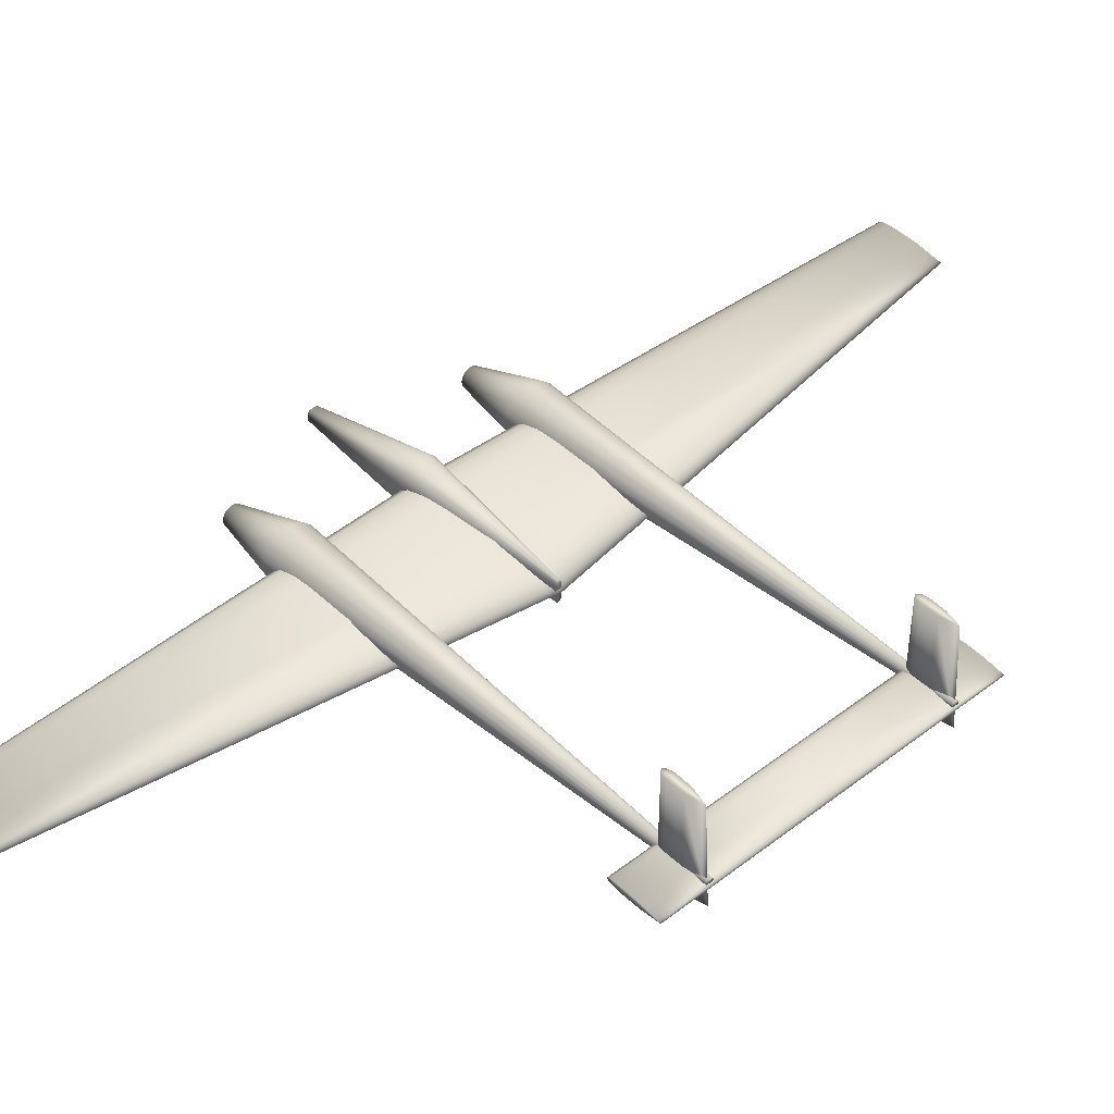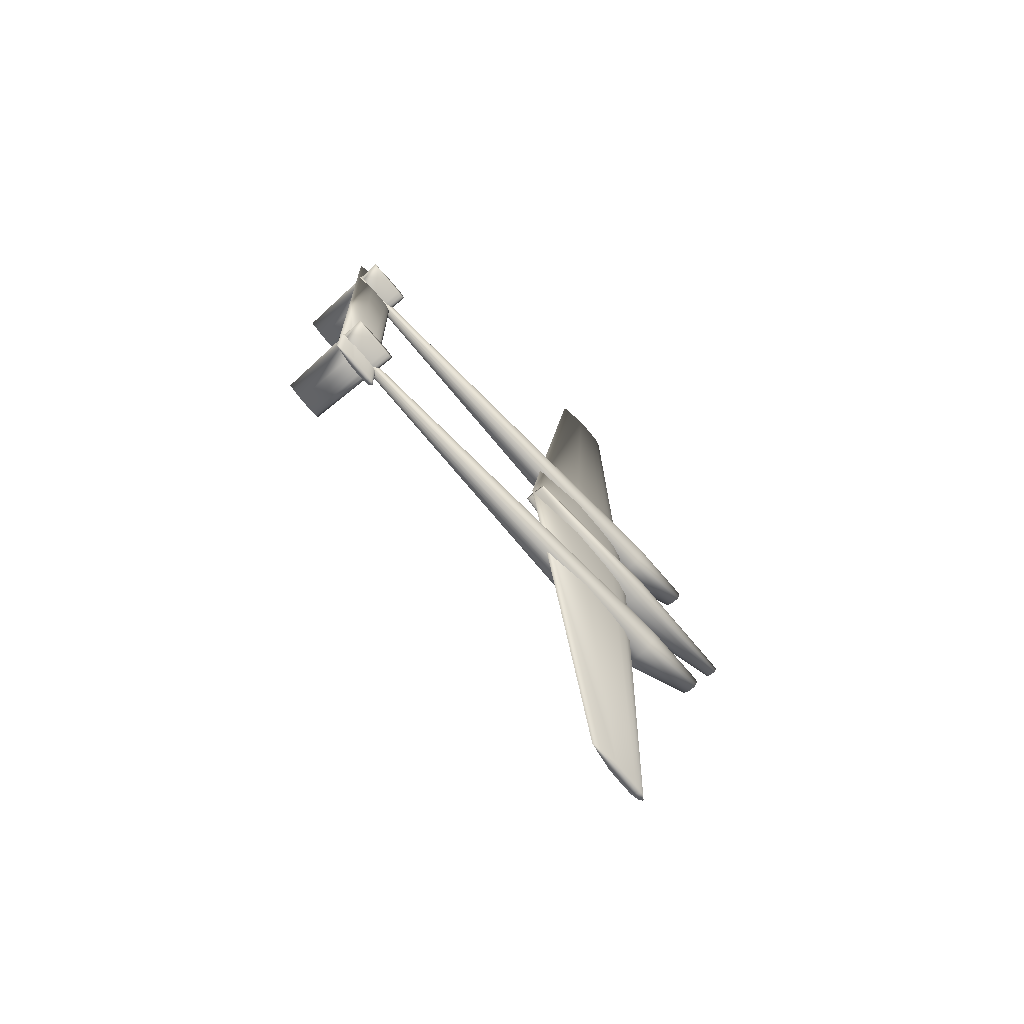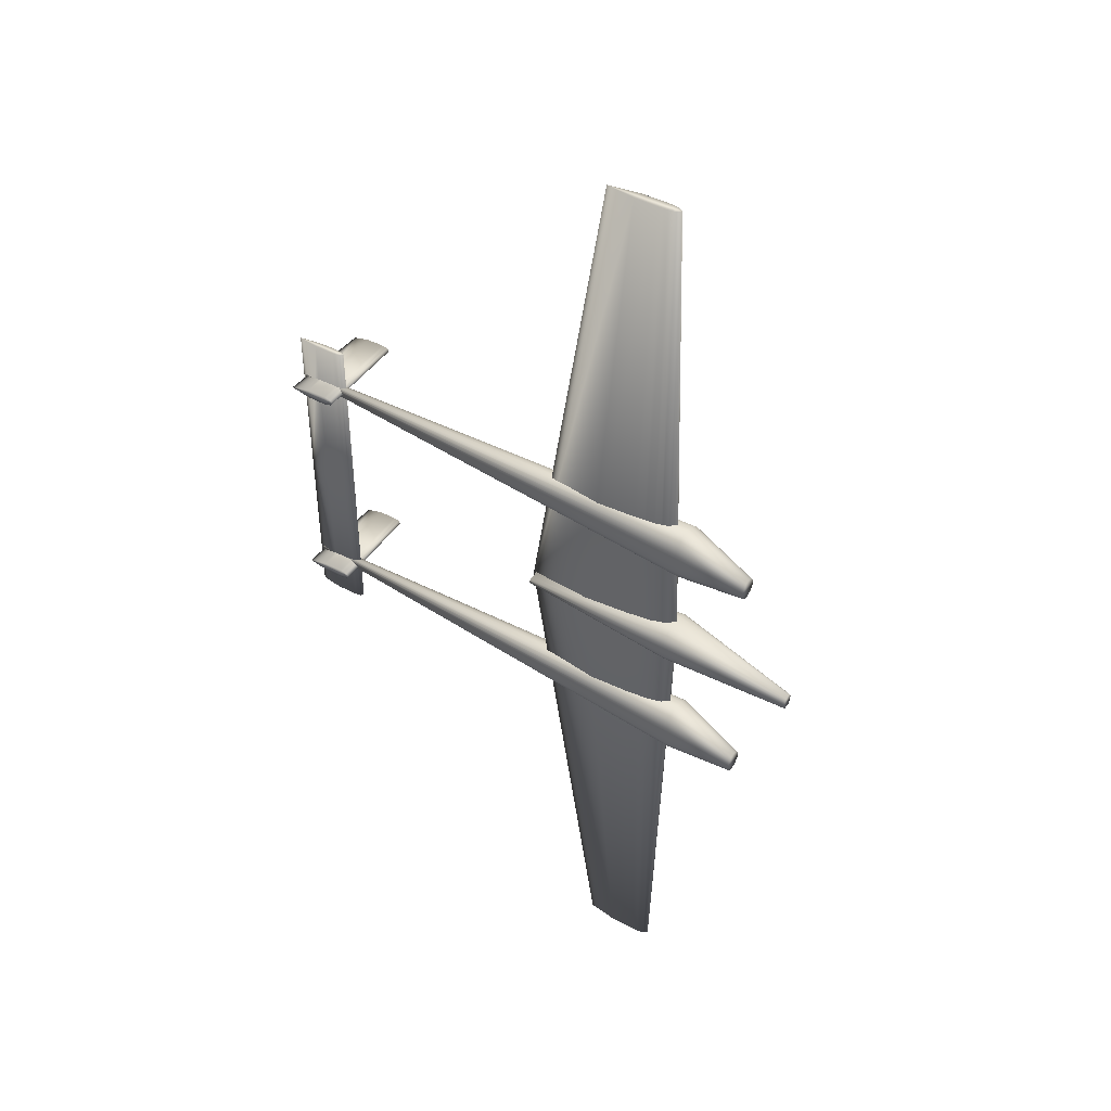
<metadata>
{"format":"obj","ext":"obj","renderer":"f3d","projection":"perspective","resolution":1024,"background":"white","views":[{"elev":44.6,"azim":48.1,"up":"+Z"},{"elev":-69.8,"azim":129.2,"up":"+Y"},{"elev":44.1,"azim":-148.1,"up":"+Y"}]}
</metadata>
<code>
v 0.31 0.5 0.05033
v 0.2467 0.5 0.04083
v 0.1992 0.5 0.04004
v 0.1873 0.5 0.04044
v 0.1754 0.5 0.04083
v 0.1675 0.5 0.04242
v 0.1596 0.5 0.044
v 0.1517 0.5 0.04954
v 0.1517 0.5 0.05112
v 0.1596 0.5 0.05667
v 0.1675 0.5 0.05825
v 0.1754 0.5 0.05983
v 0.1833 0.5 0.06023
v 0.1992 0.5 0.06062
v 0.2467 0.5 0.05983
v 0.2368 0.975 0.05033
v 0.209 0.975 0.04615
v 0.1881 0.975 0.0458
v 0.1828 0.975 0.04598
v 0.1776 0.975 0.04615
v 0.1741 0.975 0.04685
v 0.1707 0.975 0.04755
v 0.1672 0.975 0.04999
v 0.1672 0.975 0.05068
v 0.1707 0.975 0.05312
v 0.1741 0.975 0.05382
v 0.1776 0.975 0.05451
v 0.1811 0.975 0.05469
v 0.1881 0.975 0.05486
v 0.209 0.975 0.05451
v 0.2368 0.025 0.05033
v 0.209 0.025 0.04615
v 0.1881 0.025 0.0458
v 0.1828 0.025 0.04598
v 0.1776 0.025 0.04615
v 0.1741 0.025 0.04685
v 0.1707 0.025 0.04755
v 0.1672 0.025 0.04999
v 0.1672 0.025 0.05068
v 0.1707 0.025 0.05312
v 0.1741 0.025 0.05382
v 0.1776 0.025 0.05451
v 0.1811 0.025 0.05469
v 0.1881 0.025 0.05486
v 0.209 0.025 0.05451
v 0.5849 0.5 0.06617
v 0.5646 0.5 0.06313
v 0.5494 0.5 0.06287
v 0.5456 0.5 0.063
v 0.5418 0.5 0.06313
v 0.5393 0.5 0.06363
v 0.5367 0.5 0.06414
v 0.5342 0.5 0.06591
v 0.5342 0.5 0.06642
v 0.5367 0.5 0.06819
v 0.5393 0.5 0.0687
v 0.5418 0.5 0.06921
v 0.5443 0.5 0.06933
v 0.5494 0.5 0.06946
v 0.5646 0.5 0.06921
v 0.5849 0.6624 0.06617
v 0.5646 0.6624 0.06313
v 0.5494 0.6624 0.06287
v 0.5456 0.6624 0.063
v 0.5418 0.6624 0.06313
v 0.5393 0.6624 0.06363
v 0.5367 0.6624 0.06414
v 0.5342 0.6624 0.06591
v 0.5342 0.6624 0.06642
v 0.5367 0.6624 0.06819
v 0.5393 0.6624 0.0687
v 0.5418 0.6624 0.06921
v 0.5443 0.6624 0.06933
v 0.5494 0.6624 0.06946
v 0.5646 0.6624 0.06921
v 0.5849 0.3376 0.06617
v 0.5646 0.3376 0.06313
v 0.5494 0.3376 0.06287
v 0.5456 0.3376 0.063
v 0.5418 0.3376 0.06313
v 0.5393 0.3376 0.06363
v 0.5367 0.3376 0.06414
v 0.5342 0.3376 0.06591
v 0.5342 0.3376 0.06642
v 0.5367 0.3376 0.06819
v 0.5393 0.3376 0.0687
v 0.5418 0.3376 0.06921
v 0.5443 0.3376 0.06933
v 0.5494 0.3376 0.06946
v 0.5646 0.3376 0.06921
v 0.025 0.5063 0.03133
v 0.025 0.5061 0.03396
v 0.025 0.5054 0.03558
v 0.025 0.5043 0.03674
v 0.025 0.5026 0.03743
v 0.025 0.5 0.03767
v 0.025 0.4974 0.03743
v 0.025 0.4957 0.03674
v 0.025 0.4946 0.03558
v 0.025 0.4939 0.03396
v 0.025 0.4937 0.03133
v 0.025 0.4939 0.02871
v 0.025 0.4946 0.02708
v 0.025 0.4957 0.02593
v 0.025 0.4974 0.02523
v 0.025 0.5 0.025
v 0.025 0.5026 0.02523
v 0.025 0.5043 0.02593
v 0.025 0.5054 0.02708
v 0.025 0.5061 0.02871
v 0.1527 0.519 0.0485
v 0.1527 0.5183 0.05781
v 0.1527 0.5162 0.06358
v 0.1527 0.5128 0.06766
v 0.1527 0.5079 0.07013
v 0.1527 0.5 0.07096
v 0.1527 0.4921 0.07013
v 0.1527 0.4872 0.06766
v 0.1527 0.4838 0.06358
v 0.1527 0.4817 0.05781
v 0.1527 0.481 0.0485
v 0.1527 0.4817 0.03918
v 0.1527 0.4838 0.03341
v 0.1527 0.4872 0.02933
v 0.1527 0.4921 0.02686
v 0.1527 0.5 0.02603
v 0.1527 0.5079 0.02686
v 0.1527 0.5128 0.02933
v 0.1527 0.5162 0.03341
v 0.1527 0.5183 0.03918
v 0.3066 0.5032 0.04887
v 0.3066 0.503 0.05352
v 0.3066 0.5027 0.05639
v 0.3066 0.5021 0.05843
v 0.3066 0.5013 0.05966
v 0.3066 0.5 0.06008
v 0.3066 0.4987 0.05966
v 0.3066 0.4979 0.05843
v 0.3066 0.4973 0.05639
v 0.3066 0.497 0.05352
v 0.3066 0.4968 0.04887
v 0.3066 0.497 0.04423
v 0.3066 0.4973 0.04135
v 0.3066 0.4979 0.03931
v 0.3066 0.4987 0.03808
v 0.3066 0.5 0.03767
v 0.3066 0.5013 0.03808
v 0.3066 0.5021 0.03931
v 0.3066 0.5027 0.04135
v 0.3066 0.503 0.04423
v 0.07519 0.6257 0.03393
v 0.07519 0.6252 0.03676
v 0.07519 0.6238 0.0396
v 0.07519 0.6216 0.04194
v 0.07519 0.6189 0.04347
v 0.07519 0.6162 0.044
v 0.07519 0.6135 0.04347
v 0.07519 0.6109 0.04194
v 0.07519 0.6087 0.0396
v 0.07519 0.6072 0.03676
v 0.07519 0.6067 0.03393
v 0.07519 0.6071 0.03023
v 0.07519 0.6081 0.02794
v 0.07519 0.6098 0.02631
v 0.07519 0.6123 0.02533
v 0.07519 0.6162 0.025
v 0.07519 0.6201 0.02533
v 0.07519 0.6226 0.02631
v 0.07519 0.6243 0.02794
v 0.07519 0.6254 0.03023
v 0.1449 0.6411 0.04778
v 0.1449 0.6398 0.05439
v 0.1449 0.636 0.06102
v 0.1449 0.6302 0.06647
v 0.1449 0.6232 0.07004
v 0.1449 0.6162 0.07128
v 0.1449 0.6092 0.07004
v 0.1449 0.6022 0.06647
v 0.1449 0.5964 0.06102
v 0.1449 0.5926 0.05439
v 0.1449 0.5913 0.04778
v 0.1449 0.5923 0.03914
v 0.1449 0.595 0.03379
v 0.1449 0.5995 0.03001
v 0.1449 0.6059 0.02771
v 0.1449 0.6162 0.02695
v 0.1449 0.6265 0.02771
v 0.1449 0.6329 0.03001
v 0.1449 0.6374 0.03379
v 0.1449 0.6402 0.03914
v 0.5819 0.6194 0.06776
v 0.5819 0.6192 0.06871
v 0.5819 0.6187 0.06965
v 0.5819 0.618 0.07043
v 0.5819 0.6171 0.07094
v 0.5819 0.6162 0.07112
v 0.5819 0.6153 0.07094
v 0.5819 0.6144 0.07043
v 0.5819 0.6137 0.06965
v 0.5819 0.6132 0.06871
v 0.5819 0.613 0.06776
v 0.5819 0.6132 0.06653
v 0.5819 0.6135 0.06576
v 0.5819 0.6141 0.06522
v 0.5819 0.6149 0.06489
v 0.5819 0.6162 0.06478
v 0.5819 0.6175 0.06489
v 0.5819 0.6183 0.06522
v 0.5819 0.6189 0.06576
v 0.5819 0.6193 0.06653
v 0.07519 0.3933 0.03393
v 0.07519 0.3928 0.03676
v 0.07519 0.3913 0.0396
v 0.07519 0.3891 0.04194
v 0.07519 0.3865 0.04347
v 0.07519 0.3838 0.044
v 0.07519 0.3811 0.04347
v 0.07519 0.3784 0.04194
v 0.07519 0.3762 0.0396
v 0.07519 0.3748 0.03676
v 0.07519 0.3743 0.03393
v 0.07519 0.3746 0.03023
v 0.07519 0.3757 0.02794
v 0.07519 0.3774 0.02631
v 0.07519 0.3799 0.02533
v 0.07519 0.3838 0.025
v 0.07519 0.3877 0.02533
v 0.07519 0.3902 0.02631
v 0.07519 0.3919 0.02794
v 0.07519 0.3929 0.03023
v 0.1449 0.4087 0.04778
v 0.1449 0.4074 0.05439
v 0.1449 0.4036 0.06102
v 0.1449 0.3978 0.06647
v 0.1449 0.3908 0.07004
v 0.1449 0.3838 0.07128
v 0.1449 0.3768 0.07004
v 0.1449 0.3698 0.06647
v 0.1449 0.364 0.06102
v 0.1449 0.3602 0.05439
v 0.1449 0.3589 0.04778
v 0.1449 0.3598 0.03914
v 0.1449 0.3626 0.03379
v 0.1449 0.3671 0.03001
v 0.1449 0.3735 0.02771
v 0.1449 0.3838 0.02695
v 0.1449 0.3941 0.02771
v 0.1449 0.4005 0.03001
v 0.1449 0.405 0.03379
v 0.1449 0.4077 0.03914
v 0.5819 0.387 0.06776
v 0.5819 0.3868 0.06871
v 0.5819 0.3863 0.06965
v 0.5819 0.3856 0.07043
v 0.5819 0.3847 0.07094
v 0.5819 0.3838 0.07112
v 0.5819 0.3829 0.07094
v 0.5819 0.382 0.07043
v 0.5819 0.3813 0.06965
v 0.5819 0.3808 0.06871
v 0.5819 0.3806 0.06776
v 0.5819 0.3807 0.06653
v 0.5819 0.3811 0.06576
v 0.5819 0.3817 0.06522
v 0.5819 0.3825 0.06489
v 0.5819 0.3838 0.06478
v 0.5819 0.3851 0.06489
v 0.5819 0.3859 0.06522
v 0.5819 0.3865 0.06576
v 0.5819 0.3868 0.06653
v 0.5348 0.6172 0.044
v 0.5372 0.6201 0.044
v 0.5396 0.6208 0.044
v 0.542 0.6216 0.044
v 0.5443 0.6217 0.044
v 0.5491 0.6219 0.044
v 0.5633 0.6216 0.044
v 0.5823 0.6172 0.044
v 0.5633 0.6128 0.044
v 0.5491 0.6124 0.044
v 0.5443 0.6126 0.044
v 0.542 0.6128 0.044
v 0.5396 0.6135 0.044
v 0.5372 0.6142 0.044
v 0.5348 0.6172 0.139
v 0.5369 0.6197 0.139
v 0.539 0.6203 0.139
v 0.541 0.621 0.139
v 0.5431 0.6211 0.139
v 0.5472 0.6213 0.139
v 0.5595 0.621 0.139
v 0.576 0.6172 0.139
v 0.5595 0.6134 0.139
v 0.5472 0.613 0.139
v 0.5431 0.6132 0.139
v 0.541 0.6134 0.139
v 0.539 0.614 0.139
v 0.5369 0.6146 0.139
v 0.5348 0.3828 0.044
v 0.5372 0.3858 0.044
v 0.5396 0.3865 0.044
v 0.542 0.3872 0.044
v 0.5443 0.3874 0.044
v 0.5491 0.3876 0.044
v 0.5633 0.3872 0.044
v 0.5823 0.3828 0.044
v 0.5633 0.3784 0.044
v 0.5491 0.3781 0.044
v 0.5443 0.3783 0.044
v 0.542 0.3784 0.044
v 0.5396 0.3792 0.044
v 0.5372 0.3799 0.044
v 0.5348 0.3828 0.139
v 0.5369 0.3854 0.139
v 0.539 0.386 0.139
v 0.541 0.3866 0.139
v 0.5431 0.3868 0.139
v 0.5472 0.387 0.139
v 0.5595 0.3866 0.139
v 0.576 0.3828 0.139
v 0.5595 0.379 0.139
v 0.5472 0.3787 0.139
v 0.5431 0.3789 0.139
v 0.541 0.379 0.139
v 0.539 0.3797 0.139
v 0.5369 0.3803 0.139
v 0.1517 0.4984 0.05033
v 0.1707 0.4984 0.05033
v 0.1707 0.5079 0.05033
v 0.1517 0.5079 0.05033
v 0.1517 0.4984 0.06617
v 0.1707 0.4984 0.06617
v 0.1707 0.5079 0.06617
v 0.1517 0.5079 0.06617
f 1 17 16
f 2 18 17
f 3 19 18
f 4 20 19
f 5 21 20
f 6 22 21
f 7 23 22
f 8 24 23
f 9 25 24
f 10 26 25
f 11 27 26
f 12 28 27
f 13 29 28
f 14 30 29
f 15 16 30
f 1 2 17
f 2 3 18
f 3 4 19
f 4 5 20
f 5 6 21
f 6 7 22
f 7 8 23
f 8 9 24
f 9 10 25
f 10 11 26
f 11 12 27
f 12 13 28
f 13 14 29
f 14 15 30
f 15 1 16
f 1 31 32
f 33 2 32
f 33 34 3
f 4 34 35
f 5 35 36
f 6 36 37
f 7 37 38
f 8 38 39
f 9 39 40
f 10 40 41
f 11 41 42
f 12 42 43
f 13 43 44
f 14 44 45
f 15 45 31
f 32 2 1
f 3 2 33
f 4 3 34
f 5 4 35
f 6 5 36
f 7 6 37
f 8 7 38
f 9 8 39
f 10 9 40
f 11 10 41
f 12 11 42
f 13 12 43
f 14 13 44
f 15 14 45
f 1 15 31
f 46 62 61
f 47 63 62
f 48 64 63
f 49 65 64
f 50 66 65
f 51 67 66
f 52 68 67
f 53 69 68
f 54 70 69
f 55 71 70
f 56 72 71
f 57 73 72
f 58 74 73
f 59 75 74
f 60 61 75
f 46 47 62
f 47 48 63
f 48 49 64
f 49 50 65
f 50 51 66
f 51 52 67
f 52 53 68
f 53 54 69
f 54 55 70
f 55 56 71
f 56 57 72
f 57 58 73
f 58 59 74
f 59 60 75
f 60 46 61
f 46 76 77
f 78 47 77
f 78 79 48
f 49 79 80
f 50 80 81
f 51 81 82
f 52 82 83
f 53 83 84
f 54 84 85
f 55 85 86
f 56 86 87
f 57 87 88
f 58 88 89
f 59 89 90
f 60 90 76
f 77 47 46
f 48 47 78
f 49 48 79
f 50 49 80
f 51 50 81
f 52 51 82
f 53 52 83
f 54 53 84
f 55 54 85
f 56 55 86
f 57 56 87
f 58 57 88
f 59 58 89
f 60 59 90
f 46 60 76
f 91 112 111
f 92 113 112
f 93 114 113
f 94 115 114
f 95 116 115
f 96 117 116
f 97 118 117
f 98 119 118
f 99 120 119
f 100 121 120
f 101 122 121
f 102 123 122
f 103 124 123
f 104 125 124
f 105 126 125
f 106 127 126
f 107 128 127
f 108 129 128
f 109 130 129
f 110 111 130
f 111 132 131
f 112 133 132
f 113 134 133
f 114 135 134
f 115 136 135
f 116 137 136
f 117 138 137
f 118 139 138
f 119 140 139
f 120 141 140
f 121 142 141
f 122 143 142
f 123 144 143
f 124 145 144
f 125 146 145
f 126 147 146
f 127 148 147
f 128 149 148
f 129 150 149
f 130 131 150
f 91 92 112
f 92 93 113
f 93 94 114
f 94 95 115
f 95 96 116
f 96 97 117
f 97 98 118
f 98 99 119
f 99 100 120
f 100 101 121
f 101 102 122
f 102 103 123
f 103 104 124
f 104 105 125
f 105 106 126
f 106 107 127
f 107 108 128
f 108 109 129
f 109 110 130
f 110 91 111
f 111 112 132
f 112 113 133
f 113 114 134
f 114 115 135
f 115 116 136
f 116 117 137
f 117 118 138
f 118 119 139
f 119 120 140
f 120 121 141
f 121 122 142
f 122 123 143
f 123 124 144
f 124 125 145
f 125 126 146
f 126 127 147
f 127 128 148
f 128 129 149
f 129 130 150
f 130 111 131
f 151 172 171
f 152 173 172
f 153 174 173
f 154 175 174
f 155 176 175
f 156 177 176
f 157 178 177
f 158 179 178
f 159 180 179
f 160 181 180
f 161 182 181
f 162 183 182
f 163 184 183
f 164 185 184
f 165 186 185
f 166 187 186
f 167 188 187
f 168 189 188
f 169 190 189
f 170 171 190
f 171 192 191
f 172 193 192
f 173 194 193
f 174 195 194
f 175 196 195
f 176 197 196
f 177 198 197
f 178 199 198
f 179 200 199
f 180 201 200
f 181 202 201
f 182 203 202
f 183 204 203
f 184 205 204
f 185 206 205
f 186 207 206
f 187 208 207
f 188 209 208
f 189 210 209
f 190 191 210
f 151 152 172
f 152 153 173
f 153 154 174
f 154 155 175
f 155 156 176
f 156 157 177
f 157 158 178
f 158 159 179
f 159 160 180
f 160 161 181
f 161 162 182
f 162 163 183
f 163 164 184
f 164 165 185
f 165 166 186
f 166 167 187
f 167 168 188
f 168 169 189
f 169 170 190
f 170 151 171
f 171 172 192
f 172 173 193
f 173 174 194
f 174 175 195
f 175 176 196
f 176 177 197
f 177 178 198
f 178 179 199
f 179 180 200
f 180 181 201
f 181 182 202
f 182 183 203
f 183 184 204
f 184 185 205
f 185 186 206
f 186 187 207
f 187 188 208
f 188 189 209
f 189 190 210
f 190 171 191
f 211 232 231
f 212 233 232
f 213 234 233
f 214 235 234
f 215 236 235
f 216 237 236
f 217 238 237
f 218 239 238
f 219 240 239
f 220 241 240
f 221 242 241
f 222 243 242
f 223 244 243
f 224 245 244
f 225 246 245
f 226 247 246
f 227 248 247
f 228 249 248
f 229 250 249
f 230 231 250
f 231 252 251
f 232 253 252
f 233 254 253
f 234 255 254
f 235 256 255
f 236 257 256
f 237 258 257
f 238 259 258
f 239 260 259
f 240 261 260
f 241 262 261
f 242 263 262
f 243 264 263
f 244 265 264
f 245 266 265
f 246 267 266
f 247 268 267
f 248 269 268
f 249 270 269
f 250 251 270
f 211 212 232
f 212 213 233
f 213 214 234
f 214 215 235
f 215 216 236
f 216 217 237
f 217 218 238
f 218 219 239
f 219 220 240
f 220 221 241
f 221 222 242
f 222 223 243
f 223 224 244
f 224 225 245
f 225 226 246
f 226 227 247
f 227 228 248
f 228 229 249
f 229 230 250
f 230 211 231
f 231 232 252
f 232 233 253
f 233 234 254
f 234 235 255
f 235 236 256
f 236 237 257
f 237 238 258
f 238 239 259
f 239 240 260
f 240 241 261
f 241 242 262
f 242 243 263
f 243 244 264
f 244 245 265
f 245 246 266
f 246 247 267
f 247 248 268
f 248 249 269
f 249 250 270
f 250 231 251
f 271 286 285
f 272 287 286
f 273 288 287
f 274 289 288
f 275 290 289
f 276 291 290
f 277 292 291
f 278 293 292
f 279 294 293
f 280 295 294
f 281 296 295
f 282 297 296
f 283 298 297
f 284 285 298
f 271 272 286
f 272 273 287
f 273 274 288
f 274 275 289
f 275 276 290
f 276 277 291
f 277 278 292
f 278 279 293
f 279 280 294
f 280 281 295
f 281 282 296
f 282 283 297
f 283 284 298
f 284 271 285
f 299 314 313
f 300 315 314
f 301 316 315
f 302 317 316
f 303 318 317
f 304 319 318
f 305 320 319
f 306 321 320
f 307 322 321
f 308 323 322
f 309 324 323
f 310 325 324
f 311 326 325
f 312 313 326
f 299 300 314
f 300 301 315
f 301 302 316
f 302 303 317
f 303 304 318
f 304 305 319
f 305 306 320
f 306 307 321
f 307 308 322
f 308 309 323
f 309 310 324
f 310 311 325
f 311 312 326
f 312 299 313
f 327 330 328
f 328 330 329
f 327 332 331
f 327 328 332
f 327 331 330
f 330 331 334
f 330 334 333
f 330 333 329
f 328 333 332
f 328 329 333
f 332 334 331
f 332 333 334
f 30 16 17
f 30 17 18
f 29 30 18
f 28 29 18
f 28 18 19
f 28 19 20
f 27 28 20
f 27 20 21
f 26 27 21
f 25 26 21
f 24 25 21
f 24 21 22
f 23 24 22
f 32 31 45
f 33 32 45
f 33 45 44
f 33 44 43
f 43 34 33
f 34 43 35
f 42 35 43
f 35 42 36
f 41 36 42
f 40 36 41
f 39 36 40
f 36 39 37
f 38 37 39
f 75 61 62
f 74 75 62
f 74 62 63
f 73 74 63
f 73 63 64
f 73 64 65
f 72 73 65
f 71 72 65
f 71 65 66
f 71 66 67
f 71 67 68
f 70 71 68
f 68 69 70
f 77 76 90
f 77 90 89
f 78 77 89
f 78 89 88
f 88 79 78
f 79 88 80
f 87 80 88
f 86 80 87
f 80 86 81
f 81 86 82
f 82 86 83
f 85 83 86
f 85 84 83
f 144 145 146
f 144 146 147
f 144 147 148
f 143 144 148
f 143 148 149
f 142 143 149
f 142 149 150
f 141 142 150
f 141 150 131
f 141 131 132
f 140 141 132
f 140 132 133
f 139 140 133
f 139 133 134
f 138 139 134
f 138 134 135
f 137 138 135
f 137 135 136
f 95 94 93
f 95 93 92
f 96 95 92
f 96 92 91
f 97 96 91
f 97 91 110
f 98 97 110
f 99 98 110
f 100 99 110
f 101 100 110
f 102 101 110
f 103 102 110
f 103 110 109
f 104 103 109
f 104 109 108
f 105 104 108
f 105 108 107
f 106 105 107
f 202 203 204
f 202 204 205
f 201 202 205
f 201 205 206
f 201 206 207
f 200 201 207
f 199 200 207
f 198 199 207
f 197 198 207
f 196 197 207
f 196 207 208
f 195 196 208
f 194 195 208
f 193 194 208
f 192 193 208
f 192 208 209
f 192 209 210
f 192 210 191
f 157 156 155
f 158 157 155
f 158 155 154
f 159 158 154
f 159 154 153
f 160 159 153
f 160 153 152
f 161 160 152
f 162 161 152
f 162 152 151
f 162 151 170
f 162 170 169
f 163 162 169
f 163 169 168
f 164 163 168
f 164 168 167
f 165 164 167
f 165 167 166
f 262 263 264
f 262 264 265
f 261 262 265
f 261 265 266
f 261 266 267
f 260 261 267
f 259 260 267
f 258 259 267
f 257 258 267
f 256 257 267
f 256 267 268
f 255 256 268
f 254 255 268
f 253 254 268
f 252 253 268
f 252 268 269
f 252 269 270
f 252 270 251
f 217 216 215
f 218 217 215
f 218 215 214
f 219 218 214
f 219 214 213
f 220 219 213
f 220 213 212
f 221 220 212
f 222 221 212
f 222 212 211
f 222 211 230
f 222 230 229
f 223 222 229
f 223 229 228
f 224 223 228
f 224 228 227
f 225 224 227
f 225 227 226
f 291 292 293
f 290 291 293
f 290 293 294
f 289 290 294
f 298 285 286
f 289 294 295
f 298 286 287
f 297 298 287
f 289 295 296
f 289 296 297
f 289 297 287
f 288 289 287
f 284 283 282
f 279 278 277
f 280 279 277
f 280 277 276
f 280 276 275
f 272 271 284
f 281 280 275
f 273 272 284
f 281 275 274
f 281 274 273
f 281 273 284
f 281 284 282
f 319 320 321
f 319 321 322
f 318 319 322
f 318 322 323
f 326 313 314
f 317 318 323
f 325 326 314
f 325 314 315
f 316 317 323
f 315 316 323
f 325 315 323
f 325 323 324
f 302 301 300
f 307 306 305
f 307 305 304
f 308 307 304
f 309 308 304
f 300 299 312
f 302 300 312
f 309 304 303
f 302 312 311
f 302 311 310
f 310 309 303
f 302 310 303

</code>
